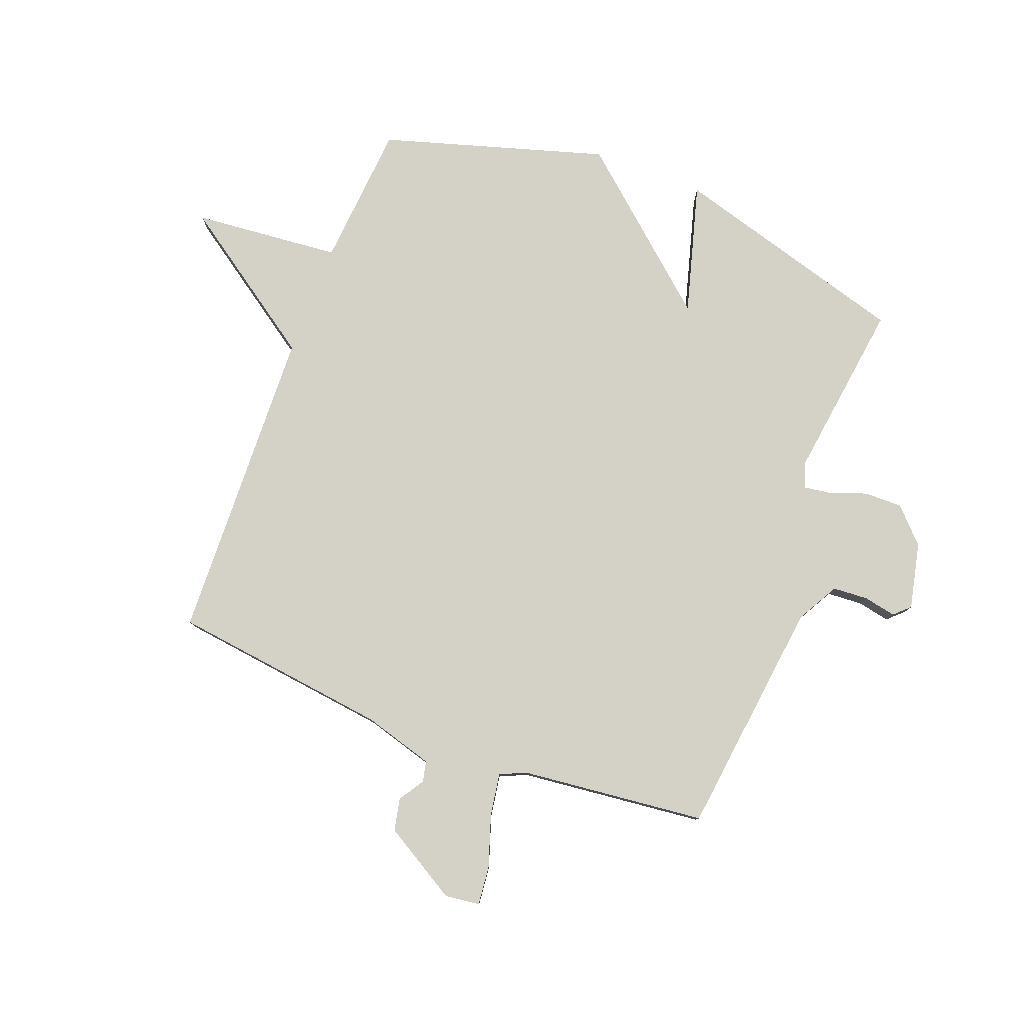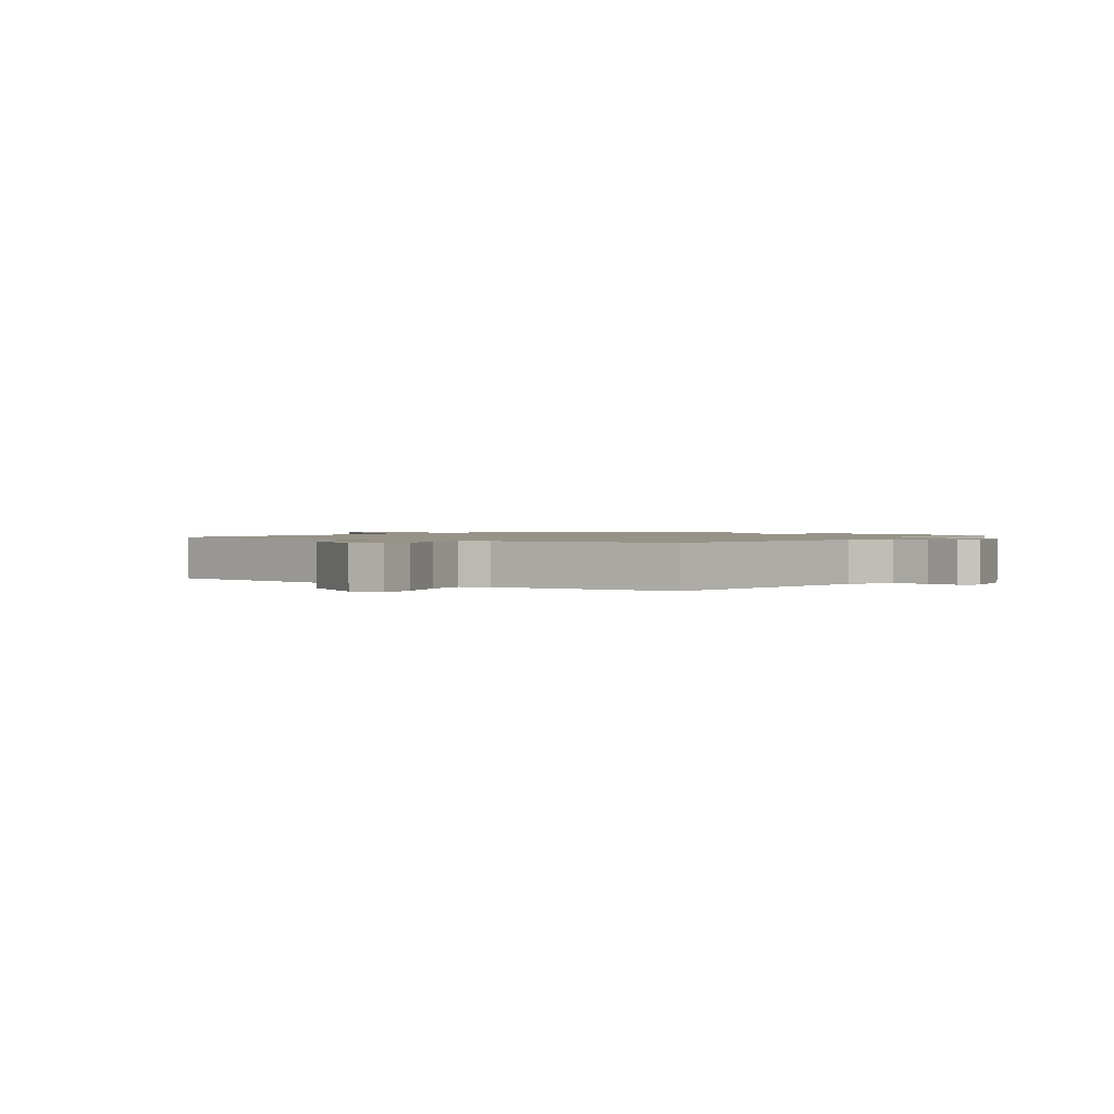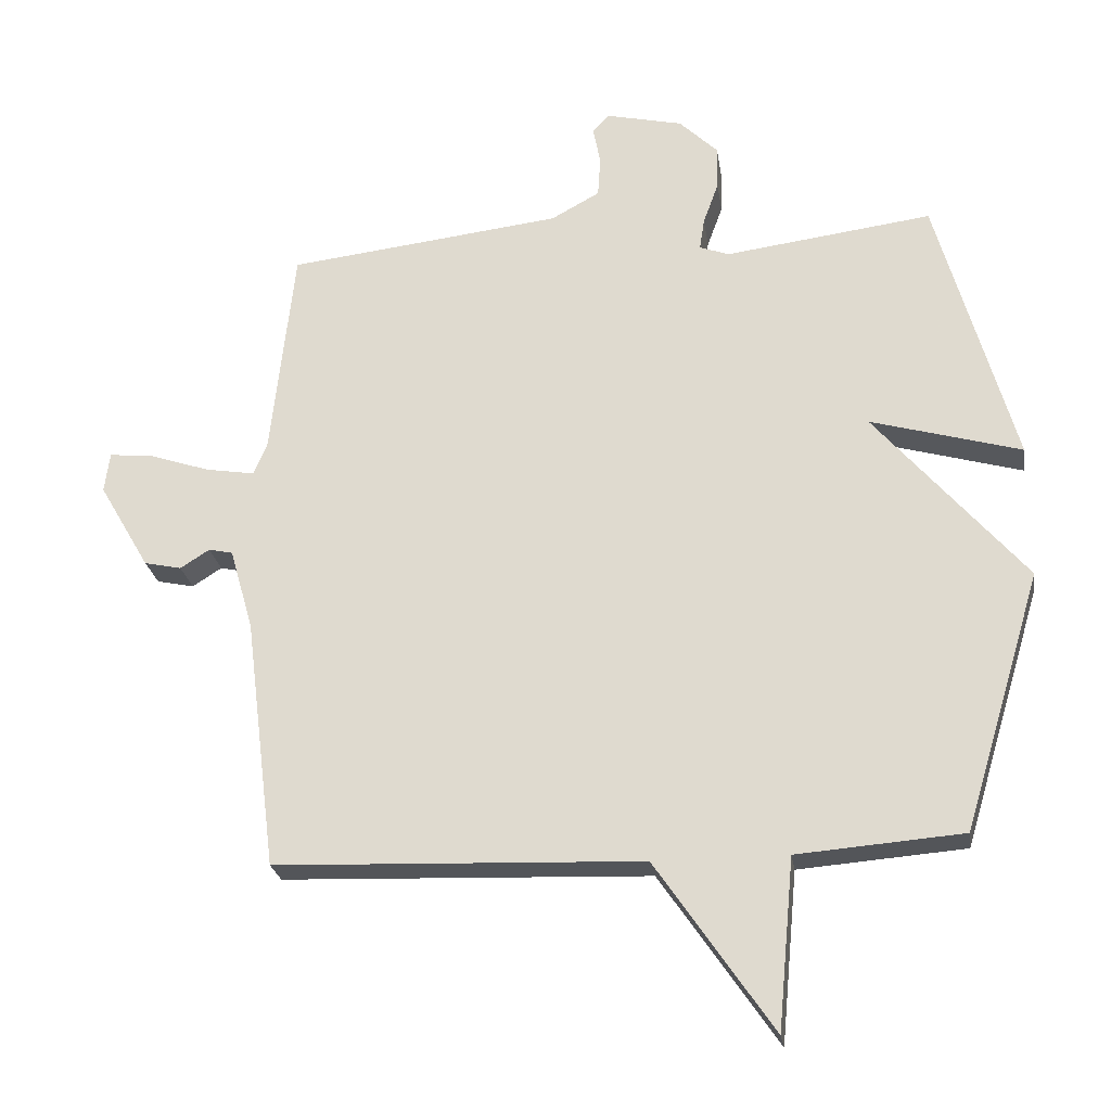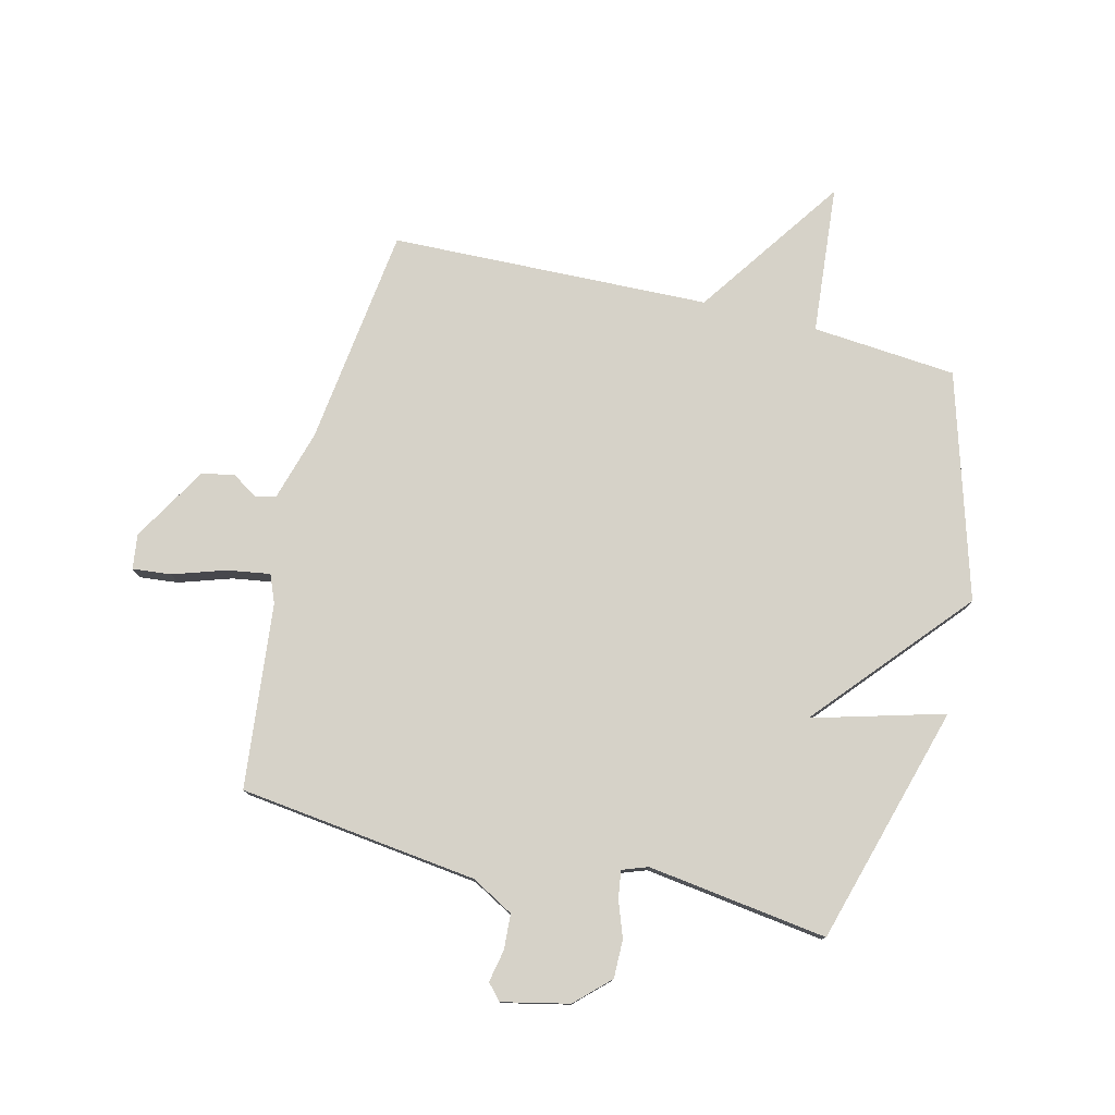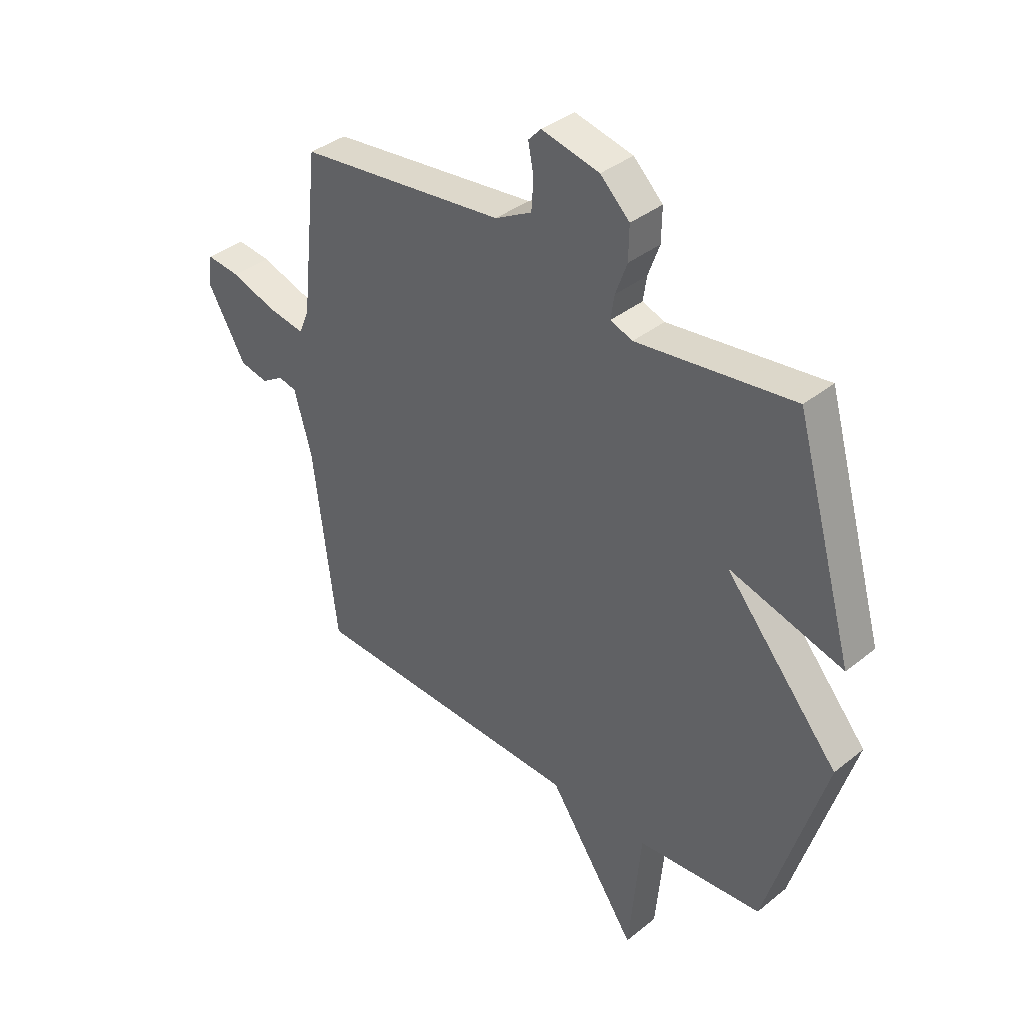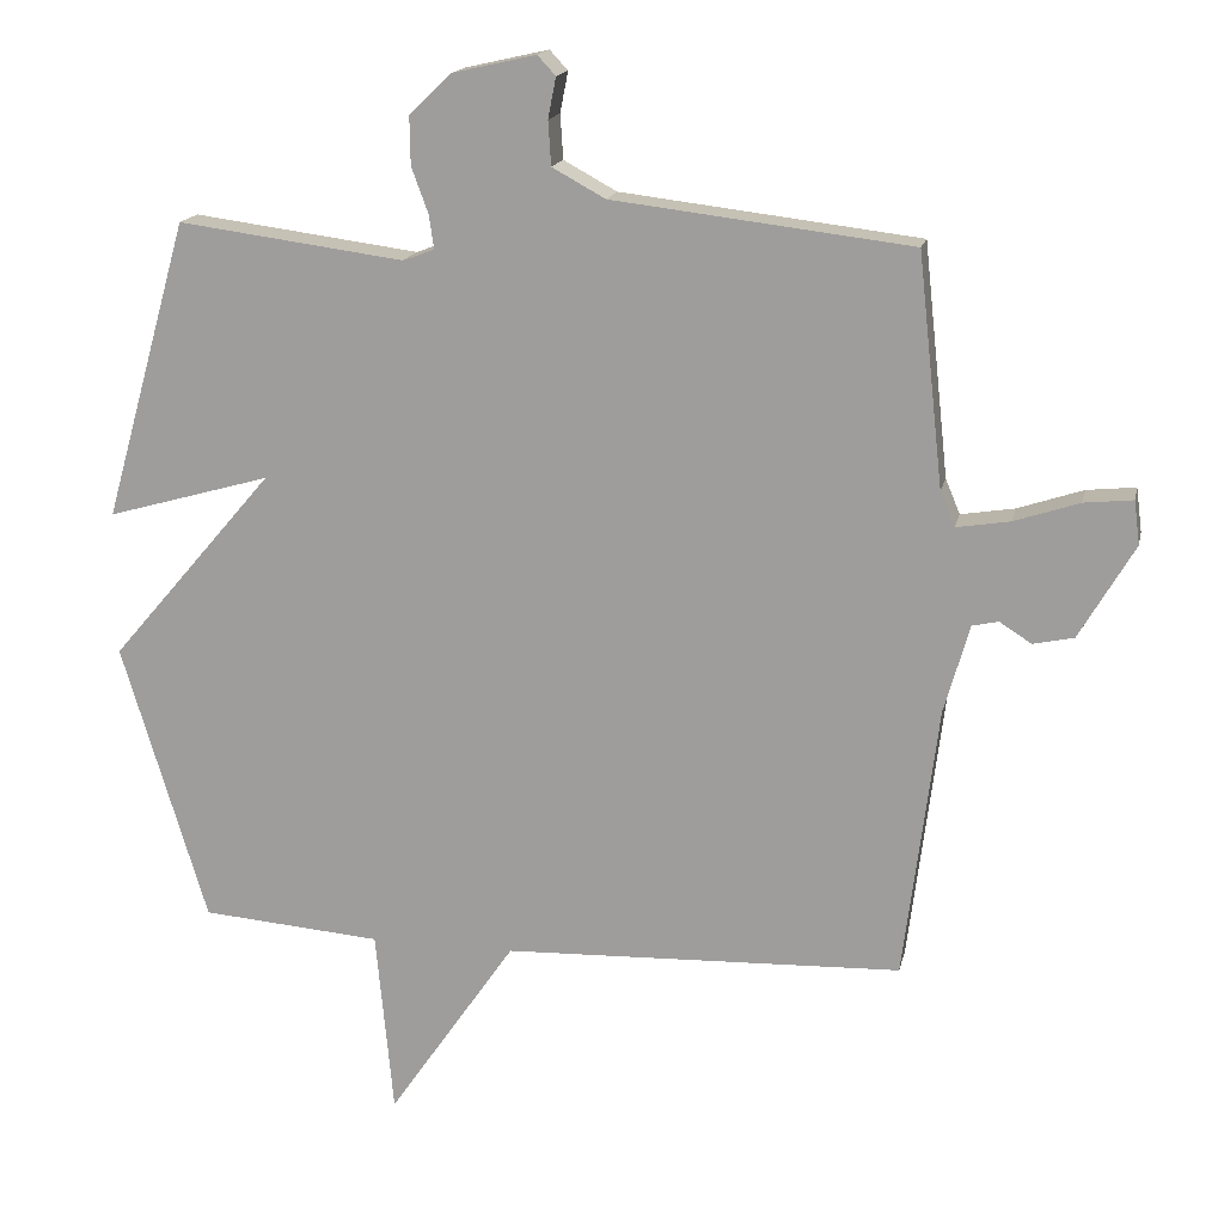
<metadata>
{"format":"obj","ext":"obj","renderer":"f3d","projection":"perspective","resolution":1024,"background":"white","views":[{"elev":79.8,"azim":-69.0,"up":"+Y"},{"elev":1.3,"azim":-53.8,"up":"+Y"},{"elev":-24.3,"azim":8.5,"up":"+Z"},{"elev":77.8,"azim":14.1,"up":"+Y"},{"elev":37.6,"azim":44.3,"up":"+Z"},{"elev":16.4,"azim":-167.9,"up":"+Z"}]}
</metadata>
<code>
v 0.5 0.07 -0.5
v 0.251 0.07 -0.52
v 0.227 0.07 -0.776
v 0.051 0.07 -0.52
v -0.5 0.07 -0.5
v -0.547 0.07 -0.122
v -0.582 0.07 0
v -0.618 0.07 0.008
v -0.662 0.07 -0.02
v -0.718 0.07 -0.008
v -0.794 0.07 0.122
v -0.786 0.07 0.182
v -0.719 0.07 0.175
v -0.629 0.07 0.145
v -0.555 0.07 0.133
v -0.535 0.07 0.181
v -0.5 0.07 0.5
v -0.088 0.07 0.549
v -0.015 0.07 0.589
v -0.011 0.07 0.65
v -0.022 0.07 0.706
v 0.003 0.07 0.733
v 0.118 0.07 0.707
v 0.176 0.07 0.651
v 0.175 0.07 0.585
v 0.152 0.07 0.522
v 0.145 0.07 0.475
v 0.189 0.07 0.459
v 0.5 0.07 0.5
v 0.617 0.07 0.087
v 0.391 0.07 0.151
v 0.617 0.07 -0.113
v 0.5 0 -0.5
v 0.251 0 -0.52
v 0.227 0 -0.776
v 0.051 0 -0.52
v -0.5 0 -0.5
v -0.547 0 -0.122
v -0.582 0 0
v -0.618 0 0.008
v -0.662 0 -0.02
v -0.718 0 -0.008
v -0.794 0 0.122
v -0.786 0 0.182
v -0.719 0 0.175
v -0.629 0 0.145
v -0.555 0 0.133
v -0.535 0 0.181
v -0.5 0 0.5
v -0.088 0 0.549
v -0.015 0 0.589
v -0.011 0 0.65
v -0.022 0 0.706
v 0.003 0 0.733
v 0.118 0 0.707
v 0.176 0 0.651
v 0.175 0 0.585
v 0.152 0 0.522
v 0.145 0 0.475
v 0.189 0 0.459
v 0.5 0 0.5
v 0.617 0 0.087
v 0.391 0 0.151
v 0.617 0 -0.113
f 31 32 1 2
f 28 29 30 31
f 27 28 31 2
f 24 25 26
f 23 24 26
f 22 23 26
f 21 22 26
f 20 21 26
f 19 20 26 27
f 2 3 4
f 27 2 4
f 19 27 4
f 18 19 4
f 4 5 6
f 18 4 6
f 17 18 6
f 16 17 6
f 12 13 14
f 11 12 14
f 10 11 14
f 9 10 14
f 8 9 14
f 7 8 14 15
f 6 7 15 16
f 34 33 64 63
f 63 62 61 60
f 34 63 60 59
f 58 57 56
f 58 56 55
f 58 55 54
f 58 54 53
f 58 53 52
f 59 58 52 51
f 36 35 34
f 36 34 59
f 36 59 51
f 36 51 50
f 38 37 36
f 38 36 50
f 38 50 49
f 38 49 48
f 46 45 44
f 46 44 43
f 46 43 42
f 46 42 41
f 46 41 40
f 47 46 40 39
f 48 47 39 38
f 1 33 34 2
f 2 34 35 3
f 3 35 36 4
f 4 36 37 5
f 5 37 38 6
f 6 38 39 7
f 7 39 40 8
f 8 40 41 9
f 9 41 42 10
f 10 42 43 11
f 11 43 44 12
f 12 44 45 13
f 13 45 46 14
f 14 46 47 15
f 15 47 48 16
f 16 48 49 17
f 17 49 50 18
f 18 50 51 19
f 19 51 52 20
f 20 52 53 21
f 21 53 54 22
f 22 54 55 23
f 23 55 56 24
f 24 56 57 25
f 25 57 58 26
f 26 58 59 27
f 27 59 60 28
f 28 60 61 29
f 29 61 62 30
f 30 62 63 31
f 31 63 64 32
f 32 64 33 1

</code>
